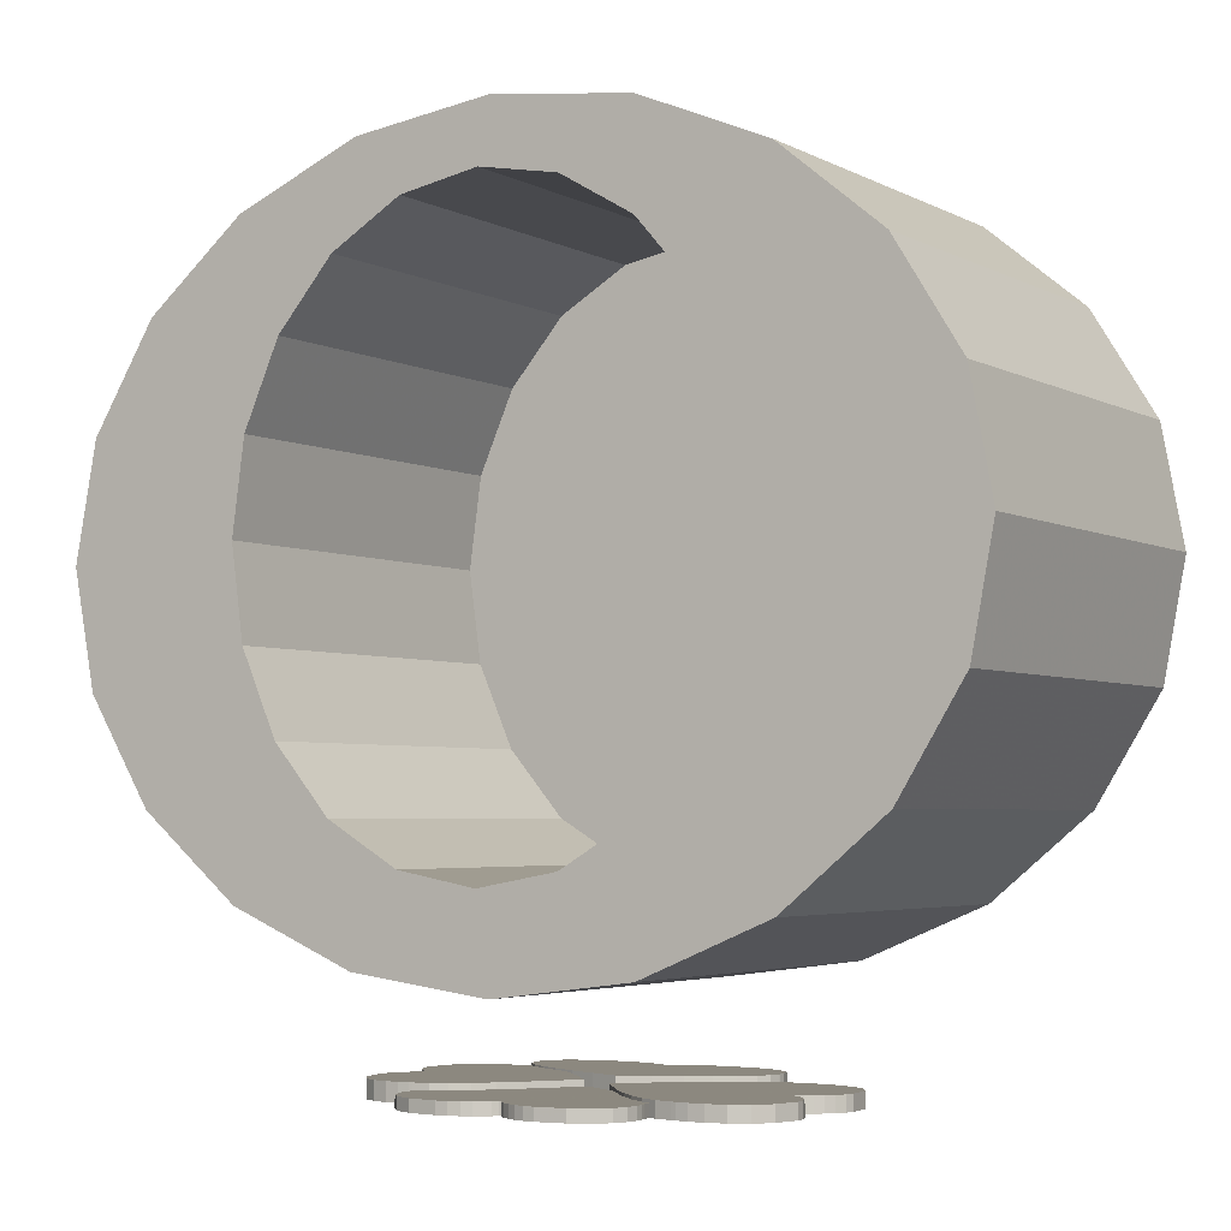
<metadata>
{"format":"obj","ext":"obj","renderer":"f3d","projection":"perspective","resolution":1024,"background":"white","views":[{"elev":-4.0,"azim":31.8,"up":"+Y"}]}
</metadata>
<code>
o obj_0
v -10.66 		-16.44 		19
v -23.52 		-17.37 		19
v -17.11 		-20.07 		19
v -10 		-21 		19
v -2.893 		-20.07 		19
v -23.8 		-1.24 		19
v -28.61 		9.168 		19
v -31.87 		3.871 		19
v -33 		-2 		19
v -31.87 		-7.871 		19
v -28.61 		-13.17 		19
v 3.519 		-17.37 		-1
v 3.519 		-17.37 		19
v 8.607 		-13.17 		19
v 8.607 		-13.17 		-1
v 11.87 		-7.871 		19
v 11.87 		-7.871 		-1
v 13 		-2 		19
v 13 		-2 		-1
v 11.87 		3.871 		19
v 11.87 		3.871 		-1
v 8.607 		9.168 		19
v 8.607 		9.168 		-1
v 3.519 		13.37 		19
v 3.519 		13.37 		-1
v 2.488 		-1.24 		0.498
v 2.488 		-1.24 		19
v 1.845 		-5.938 		0.498
v 1.845 		-5.938 		19
v 1.845 		3.458 		0.498
v 1.845 		3.458 		19
v -10 		-21 		-1
v -2.893 		-20.07 		-1
v -2.893 		16.07 		19
v -2.893 		16.07 		-1
v -10 		17 		19
v -10 		17 		-1
v -17.11 		16.07 		19
v -17.11 		16.07 		-1
v -23.52 		13.37 		19
v -23.52 		13.37 		-1
v -28.61 		9.168 		-1
v -31.87 		3.871 		-1
v -33 		-2 		-1
v -31.87 		-7.871 		-1
v -28.61 		-13.17 		-1
v -23.52 		-17.37 		-1
v -17.11 		-20.07 		-1
v -10.66 		-16.44 		0.498
v -14.72 		-15.7 		0.498
v -14.72 		-15.7 		19
v -18.38 		-13.54 		0.498
v -18.38 		-13.54 		19
v -21.29 		-10.18 		0.498
v -21.29 		-10.18 		19
v -23.16 		-5.938 		0.498
v -23.16 		-5.938 		19
v -23.8 		-1.24 		0.498
v -0.022 		-10.18 		0.498
v -0.022 		-10.18 		19
v -2.93 		-13.54 		0.498
v -2.93 		-13.54 		19
v -6.595 		-15.7 		0.498
v -6.595 		-15.7 		19
v -23.16 		3.458 		0.498
v -23.16 		3.458 		19
v -21.29 		7.696 		0.498
v -21.29 		7.696 		19
v -18.38 		11.06 		0.498
v -18.38 		11.06 		19
v -14.72 		13.22 		0.498
v -14.72 		13.22 		19
v -10.66 		13.96 		0.498
v -10.66 		13.96 		19
v -6.595 		13.22 		0.498
v -6.595 		13.22 		19
v -2.93 		11.06 		0.498
v -2.93 		11.06 		19
v -0.022 		7.696 		0.498
v -0.022 		7.696 		19
v -2.183 		-26 		4.311
v -2.797 		-26 		4.306
v -1.351 		-26 		4.419
v -0.46 		-26 		4.708
v -10.61 		-26 		17.07
v -10.79 		-26 		16.85
v -11.1 		-26 		17.07
v -10.92 		-26 		16.85
v -10.86 		-26 		16.69
v -10.86 		-26 		9.5
v -5.053 		-26 		14.73
v -5.019 		-26 		14.91
v -4.985 		-26 		15.38
v -5.053 		-26 		16.02
v -5.324 		-26 		16.71
v -5.899 		-26 		17.35
v -6.881 		-26 		17.82
v -8.37 		-26 		18
v -8.951 		-26 		17.94
v -9.479 		-26 		17.79
v -9.941 		-26 		17.57
v -10.32 		-26 		17.32
v 0.334 		-26 		5.261
v 0.873 		-26 		6.156
v 1 		-26 		7.474
v 0.88 		-26 		7.979
v 0.638 		-26 		8.43
v 0.317 		-26 		8.818
v 0.18 		-26 		10.42
v 0.433 		-26 		10.84
v 0.596 		-26 		11.32
v 0.63 		-26 		11.83
v 0.282 		-26 		13.12
v -0.041 		-26 		9.133
v -0.391 		-26 		9.367
v -0.691 		-26 		9.51
v -0.427 		-26 		9.799
v -0.701 		-26 		9.622
v -0.12 		-26 		10.07
v -0.403 		-26 		13.95
v -1.283 		-26 		14.4
v -2.215 		-26 		14.59
v -3.057 		-26 		14.6
v -3.666 		-26 		14.54
v -3.901 		-26 		14.49
v -10.32 		-26 		9.012
v -9.344 		-26 		10.27
v -0.899 		-26 		9.555
v -9.141 		-26 		7.878
v -11.39 		-26 		17.32
v -4.782 		-26 		14.31
v -11.77 		-26 		17.57
v -5.185 		-26 		14.12
v -12.23 		-26 		17.79
v -12.76 		-26 		17.94
v -13.35 		-26 		18
v -14.83 		-26 		17.82
v -15.82 		-26 		17.35
v -16.39 		-26 		16.71
v -16.66 		-26 		16.02
v -16.73 		-26 		15.38
v -16.7 		-26 		14.91
v -16.66 		-26 		14.73
v -12.38 		-26 		8.299
v -11.39 		-26 		9.406
v -11.92 		-26 		10.14
v -8.007 		-26 		6.855
v -6.921 		-26 		5.971
v -5.881 		-26 		5.25
v -16.62 		-26 		14.53
v -16.97 		-26 		14.6
v -9.491 		-26 		10.32
v -9.078 		-26 		10.59
v -17.17 		-26 		14.64
v -17.69 		-26 		14.69
v -17.7 		-26 		4.78
v -17.5 		-26 		4.799
v -16.73 		-25.69 		4.885
v -18.4 		-26 		14.67
v -16.73 		-26 		4.885
v -19.19 		-26 		14.48
v -19.93 		-26 		14.03
v -20.5 		-26 		13.23
v -17.04 		-25.69 		4.851
v -15.93 		-25.69 		5.203
v -15.93 		-26 		5.203
v -15.1 		-25.69 		5.728
v -20.77 		-26 		11.98
v -15.1 		-26 		5.728
v -20.73 		-26 		11.49
v -20.58 		-26 		11.04
v -20.36 		-26 		10.63
v -20.1 		-26 		10.3
v -19.83 		-26 		10.04
v -19.59 		-26 		9.872
v -14.23 		-26 		6.435
v -14.23 		-25.69 		6.433
v -13.32 		-26 		7.301
v -19.43 		-26 		9.81
v -19.6 		-26 		9.765
v -19.85 		-26 		9.623
v -20.15 		-26 		9.393
v -20.45 		-26 		9.085
v -20.71 		-26 		8.708
v -20.91 		-26 		8.271
v -21 		-26 		7.783
v -20.87 		-26 		6.515
v -20.39 		-26 		5.66
v -19.7 		-26 		5.138
v -18.94 		-26 		4.871
v -18.23 		-26 		4.778
v -7.163 		-25.69 		1.078
v -6.034 		-25.69 		1.403
v -5.336 		-25.69 		1.881
v -4.969 		-25.69 		2.417
v -4.832 		-25.69 		2.917
v -4.824 		-25.69 		3.286
v -4.843 		-25.69 		3.43
v -4.939 		-25.69 		3.972
v -20.5 		-25.08 		13.23
v -19.93 		-25.08 		14.03
v -19.19 		-25.08 		14.48
v -18.4 		-25.08 		14.67
v -19.59 		-25.08 		9.872
v -19.83 		-25.08 		10.04
v -20.1 		-25.08 		10.3
v -20.36 		-25.08 		10.63
v -20.58 		-25.08 		11.04
v -20.73 		-25.08 		11.49
v -20.77 		-25.08 		11.98
v -5.338 		-25.69 		4.541
v -20.91 		-25.08 		8.271
v -20.71 		-25.08 		8.708
v -20.45 		-25.08 		9.085
v -20.15 		-25.08 		9.393
v -19.85 		-25.08 		9.623
v -19.6 		-25.08 		9.765
v -19.43 		-25.08 		9.81
v -6.913 		-25.69 		5.76
v -8.026 		-25.69 		6.411
v -18.23 		-25.08 		4.778
v -18.94 		-25.08 		4.871
v -0.691 		-25.23 		9.51
v -19.7 		-25.08 		5.138
v -0.391 		-25.23 		9.367
v -20.39 		-25.08 		5.66
v -0.041 		-25.23 		9.133
v -20.87 		-25.08 		6.515
v -21 		-25.08 		7.783
v -6.007 		-25.69 		5.137
v -12.1 		-25.69 		1.669
v -11.75 		-25.69 		1.854
v -11.53 		-25.69 		2.018
v -3.901 		-25.23 		14.49
v -3.666 		-25.23 		14.54
v -3.057 		-25.23 		14.6
v -2.215 		-25.23 		14.59
v -1.283 		-25.23 		14.4
v -0.403 		-25.23 		13.95
v -11.44 		-25.69 		2.138
v -11.39 		-25.69 		2.013
v -0.12 		-25.23 		10.07
v -0.427 		-25.23 		9.799
v -11.21 		-25.69 		1.833
v -10.91 		-25.69 		1.623
v -0.701 		-25.23 		9.622
v -10.52 		-25.69 		1.409
v -0.899 		-25.23 		9.555
v -8.825 		-25.69 		1
v -4.782 		-25.23 		14.31
v -10.03 		-25.69 		1.216
v -9.461 		-25.69 		1.071
v -14.68 		-25.08 		13.44
v -15.45 		-25.08 		14.04
v -15.45 		-25.39 		14.04
v -14.68 		-25.39 		13.44
v -0.46 		-25.23 		4.708
v -1.351 		-25.23 		4.419
v -2.183 		-25.23 		4.311
v -2.797 		-25.23 		4.306
v -3.037 		-25.23 		4.322
v -3.941 		-25.23 		4.399
v -16.21 		-25.39 		14.44
v 0.334 		-25.23 		5.261
v -16.21 		-25.08 		14.44
v 0.873 		-25.23 		6.156
v 1 		-25.23 		7.474
v 0.88 		-25.23 		7.979
v -16.62 		-25.39 		14.53
v 0.638 		-25.23 		8.43
v -10.74 		-25.69 		7.8
v 0.317 		-25.23 		8.818
v -16.97 		-25.08 		14.6
v -9.312 		-25.69 		7.091
v 0.18 		-25.23 		10.42
v 0.433 		-25.23 		10.84
v 0.596 		-25.23 		11.32
v 0.63 		-25.23 		11.83
v 0.282 		-25.23 		13.12
v -17.17 		-25.08 		14.64
v -17.69 		-25.08 		14.69
v -7.163 		-25 		1.078
v -15.94 		-25.69 		1.423
v -14.32 		-25.69 		1.216
v -13.67 		-25.69 		1.237
v -13.07 		-25.69 		1.336
v -12.54 		-25.69 		1.488
v -6.034 		-25 		1.403
v -5.336 		-25 		1.881
v -4.969 		-25 		2.417
v -4.832 		-25 		2.917
v -4.824 		-25 		3.286
v -4.888 		-25.23 		4.717
v -12.33 		-25.69 		7.21
v -13.77 		-25.69 		6.637
v -4.843 		-25 		3.43
v -17.8 		-25.69 		3.426
v -17.79 		-25.69 		2.921
v -17.55 		-25.69 		2.361
v -16.98 		-25.69 		1.833
v -17.43 		-25.69 		4.463
v -17.66 		-25.69 		3.934
v -17.71 		-25.69 		3.793
v -4.939 		-25 		3.972
v -5.338 		-25 		4.541
v -5.881 		-25.23 		5.25
v -6.921 		-25.23 		5.971
v -6.007 		-25 		5.137
v -8.007 		-25.23 		6.855
v -8.026 		-25 		6.411
v -6.913 		-25 		5.76
v -11.53 		-25 		2.018
v -11.75 		-25 		1.854
v -12.1 		-25 		1.669
v -11.39 		-25 		2.013
v -11.44 		-25 		2.138
v -8.825 		-25 		1
v -9.461 		-25 		1.071
v -10.03 		-25 		1.216
v -10.52 		-25 		1.409
v -10.91 		-25 		1.623
v -11.21 		-25 		1.833
v -10.74 		-25 		7.8
v -9.312 		-25 		7.091
v -16.08 		-25 		5.533
v -15.03 		-25 		6.079
v -13.77 		-25 		6.637
v -12.33 		-25 		7.21
v -12.54 		-25 		1.488
v -13.07 		-25 		1.336
v -13.67 		-25 		1.237
v -14.32 		-25 		1.216
v -15.94 		-25 		1.423
v -16.98 		-25 		1.833
v -17.55 		-25 		2.361
v -17.79 		-25 		2.921
v -17.8 		-25 		3.426
v -17.71 		-25 		3.793
v -17.66 		-25 		3.934
v -17.43 		-25 		4.463
v -16.89 		-25 		4.996
v -10.79 		-25.39 		16.85
v -10.61 		-25.39 		17.07
v -11.1 		-25.39 		17.07
v -10.92 		-25.39 		16.85
v -10.86 		-25.39 		16.69
v -10.86 		-25.39 		9.5
v -7.468 		-25.23 		12.41
v -6.56 		-25.23 		13.25
v -5.667 		-25.23 		13.89
v -13.32 		-25.08 		7.301
v -9.141 		-25.23 		7.878
v -10.32 		-25.23 		9.012
v -9.344 		-25.23 		10.27
v -8.394 		-25.23 		11.41
v -6.881 		-25.39 		17.82
v -5.899 		-25.39 		17.35
v -5.324 		-25.39 		16.71
v -5.053 		-25.39 		16.02
v -4.985 		-25.39 		15.38
v -5.019 		-25.39 		14.91
v -5.053 		-25.39 		14.73
v -10.32 		-25.39 		17.32
v -9.941 		-25.39 		17.57
v -9.479 		-25.39 		17.79
v -8.951 		-25.39 		17.94
v -8.37 		-25.39 		18
v -5.185 		-25.39 		14.12
v -5.667 		-25.39 		13.89
v -14.23 		-25.08 		6.435
v -14.23 		-25.08 		6.433
v -15.03 		-25.08 		6.079
v -6.56 		-25.39 		13.25
v -16.08 		-25.08 		5.533
v -7.468 		-25.39 		12.41
v -8.394 		-25.39 		11.41
v -9.491 		-25.39 		10.32
v -9.078 		-25.39 		10.59
v -16.89 		-25.08 		4.996
v -17.5 		-25.08 		4.799
v -17.7 		-25.08 		4.78
v -17.04 		-25.08 		4.851
v -13.89 		-25.08 		12.64
v -13.08 		-25.08 		11.69
v -12.25 		-25.08 		10.61
v -11.39 		-25.08 		9.406
v -12.38 		-25.08 		8.299
v -12.23 		-25.39 		17.79
v -11.77 		-25.39 		17.57
v -11.39 		-25.39 		17.32
v -15.82 		-25.39 		17.35
v -14.83 		-25.39 		17.82
v -13.35 		-25.39 		18
v -12.76 		-25.39 		17.94
v -16.66 		-25.39 		14.73
v -16.7 		-25.39 		14.91
v -16.73 		-25.39 		15.38
v -16.66 		-25.39 		16.02
v -16.39 		-25.39 		16.71
v -11.92 		-25.39 		10.14
v -12.25 		-25.39 		10.61
v -13.08 		-25.39 		11.69
v -13.89 		-25.39 		12.64
v -4.888 		-26 		4.717
v -3.941 		-26 		4.399
v -3.037 		-26 		4.322
g group_0_15277357
f 258 83 81
f 84 83 258
f 361 92 91
f 93 92 361
f 356 98 97
f 268 106 105
f 107 106 268
f 276 110 109
f 111 110 276
f 242 109 119
f 121 237 122
f 237 123 122
f 123 235 124
f 235 125 124
f 87 344 130
f 307 148 147
f 103 84 257
f 380 157 156
f 162 163 161
f 163 168 161
f 159 161 168
f 157 164 160
f 380 164 157
f 158 160 164
f 165 166 160
f 158 165 160
f 167 169 166
f 167 166 165
f 171 172 155
f 172 173 155
f 173 174 155
f 174 175 155
f 154 155 179
f 167 177 169
f 176 169 177
f 176 370 178
f 181 190 180
f 182 190 181
f 183 190 182
f 189 190 186
f 188 189 187
f 186 187 189
f 184 185 190
f 191 179 190
f 156 179 191
f 194 195 193
f 195 196 193
f 196 197 193
f 192 193 197
f 192 197 198
f 192 198 199
f 199 211 192
f 201 202 200
f 203 210 202
f 206 203 205
f 207 203 206
f 208 203 207
f 209 203 208
f 210 203 209
f 200 202 210
f 204 205 203
f 211 230 192
f 214 379 213
f 215 379 214
f 216 379 215
f 218 379 217
f 204 203 218
f 220 249 219
f 248 223 225
f 248 225 227
f 219 249 230
f 229 224 228
f 226 228 224
f 224 229 222
f 212 221 229
f 222 229 221
f 155 203 159
f 233 167 232
f 203 202 161
f 203 161 159
f 202 201 162
f 202 162 161
f 201 200 163
f 201 163 162
f 244 220 241
f 245 220 244
f 247 220 245
f 238 239 278
f 237 238 278
f 279 278 239
f 278 277 237
f 277 276 237
f 276 275 237
f 236 237 248
f 235 236 248
f 234 235 248
f 168 163 200
f 200 210 168
f 210 209 170
f 210 170 168
f 192 230 249
f 249 220 252
f 234 248 250
f 251 252 220
f 253 254 255
f 253 255 256
f 227 272 248
f 248 257 258
f 248 258 259
f 248 259 260
f 248 260 261
f 248 261 262
f 264 103 257
f 251 220 247
f 254 265 263
f 254 263 255
f 103 264 104
f 266 104 264
f 267 105 104
f 267 104 266
f 274 240 220
f 105 267 268
f 269 395 263
f 270 107 268
f 150 143 269
f 395 269 143
f 107 270 108
f 272 108 270
f 114 108 272
f 227 114 272
f 271 240 274
f 263 265 269
f 273 269 265
f 275 109 242
f 294 240 271
f 241 220 240
f 109 275 276
f 150 269 151
f 277 111 276
f 111 277 112
f 278 112 277
f 273 151 269
f 279 113 112
f 279 112 278
f 273 280 154
f 273 154 151
f 295 240 294
f 155 154 281
f 280 281 154
f 281 203 155
f 115 114 225
f 227 225 114
f 116 115 223
f 225 223 115
f 285 286 167
f 286 287 167
f 287 231 167
f 231 232 167
f 285 167 284
f 223 248 116
f 288 193 192
f 288 192 282
f 289 194 193
f 289 193 288
f 290 195 194
f 290 194 289
f 118 246 117
f 243 117 246
f 291 196 195
f 291 195 290
f 117 243 119
f 242 119 243
f 292 197 196
f 292 196 291
f 295 177 240
f 233 240 167
f 239 120 113
f 239 113 279
f 165 284 167
f 121 120 238
f 239 238 120
f 167 240 177
f 238 237 121
f 296 198 197
f 296 197 292
f 123 237 236
f 306 248 293
f 299 300 298
f 297 298 300
f 301 302 283
f 302 303 283
f 303 297 283
f 300 283 297
f 236 235 123
f 284 165 283
f 125 235 234
f 304 199 198
f 304 198 296
f 131 125 234
f 164 283 158
f 301 283 164
f 248 246 128
f 118 128 246
f 158 283 165
f 128 116 248
f 234 250 131
f 266 248 267
f 268 267 248
f 270 268 248
f 272 270 248
f 264 248 266
f 257 248 264
f 304 305 199
f 211 199 305
f 275 242 237
f 242 243 237
f 243 246 237
f 246 248 237
f 260 82 261
f 148 307 149
f 306 149 307
f 259 81 82
f 259 82 260
f 81 259 258
f 293 149 306
f 257 84 258
f 230 211 308
f 305 308 211
f 129 309 147
f 308 305 296
f 296 292 308
f 304 296 305
f 292 291 308
f 291 290 308
f 290 289 308
f 289 288 308
f 288 282 308
f 282 317 308
f 311 308 317
f 307 147 309
f 313 314 326
f 314 329 326
f 230 311 219
f 308 311 230
f 315 316 310
f 310 311 317
f 317 318 310
f 318 319 310
f 319 320 310
f 320 321 310
f 321 322 310
f 315 310 322
f 220 311 310
f 219 311 220
f 310 316 324
f 323 324 316
f 313 232 231
f 313 231 314
f 312 233 232
f 312 232 313
f 233 312 316
f 327 316 326
f 328 316 327
f 323 316 328
f 316 312 326
f 329 330 326
f 312 313 326
f 330 331 326
f 331 332 326
f 325 326 332
f 325 332 333
f 334 337 333
f 322 244 241
f 335 336 334
f 336 337 334
f 338 333 337
f 339 333 338
f 340 333 339
f 341 333 340
f 325 333 341
f 322 241 315
f 321 245 244
f 321 244 322
f 320 247 245
f 320 245 321
f 344 345 256
f 319 251 247
f 319 247 320
f 343 373 342
f 318 252 251
f 318 251 319
f 317 249 252
f 317 252 318
f 342 373 346
f 317 282 249
f 192 249 282
f 343 342 86
f 343 86 85
f 344 87 345
f 87 88 345
f 324 274 310
f 220 310 274
f 88 89 346
f 88 346 345
f 324 323 271
f 324 271 274
f 342 346 89
f 89 86 342
f 294 271 328
f 323 328 271
f 316 315 241
f 316 241 240
f 152 90 347
f 233 316 240
f 306 307 248
f 248 355 348
f 248 348 349
f 248 349 350
f 248 350 250
f 307 309 248
f 262 293 248
f 309 352 248
f 353 354 352
f 355 248 354
f 352 354 248
f 358 95 94
f 358 94 359
f 357 358 356
f 358 359 356
f 359 360 356
f 366 367 373
f 369 373 367
f 95 358 96
f 357 96 358
f 97 96 356
f 357 356 96
f 360 361 367
f 361 362 367
f 362 368 367
f 368 369 367
f 356 360 367
f 356 367 98
f 99 98 366
f 367 366 98
f 91 362 361
f 366 365 100
f 366 100 99
f 360 93 361
f 101 100 364
f 365 364 100
f 93 360 94
f 359 94 360
f 364 363 102
f 364 102 101
f 372 218 371
f 85 102 343
f 363 343 102
f 351 178 370
f 365 366 373
f 133 362 91
f 327 295 328
f 363 364 373
f 343 363 373
f 364 365 373
f 294 328 295
f 362 133 368
f 370 371 218
f 374 218 372
f 370 176 177
f 370 177 371
f 350 369 368
f 350 368 250
f 133 131 368
f 372 371 326
f 327 326 371
f 327 371 295
f 250 368 131
f 295 371 177
f 375 346 373
f 350 349 373
f 350 373 369
f 326 325 374
f 326 374 372
f 349 348 375
f 349 375 373
f 333 283 334
f 348 355 376
f 348 376 375
f 332 284 283
f 332 283 333
f 331 285 284
f 331 284 332
f 330 286 285
f 330 285 331
f 376 346 375
f 378 346 376
f 347 400 377
f 329 287 286
f 329 286 330
f 377 152 347
f 329 314 287
f 231 287 314
f 153 152 377
f 377 346 378
f 212 213 379
f 382 212 379
f 380 212 382
f 381 212 380
f 221 212 381
f 374 379 218
f 378 153 377
f 381 156 221
f 376 355 378
f 354 378 355
f 156 381 380
f 382 164 380
f 354 127 378
f 341 379 374
f 341 374 325
f 153 378 127
f 354 353 127
f 126 127 353
f 126 353 129
f 352 129 353
f 309 129 352
f 379 341 382
f 340 382 341
f 382 340 301
f 384 385 218
f 351 218 387
f 387 218 385
f 386 387 385
f 383 384 218
f 253 383 218
f 164 382 301
f 339 302 301
f 339 301 340
f 280 273 218
f 265 254 218
f 254 253 218
f 281 280 218
f 338 303 302
f 338 302 339
f 337 297 303
f 337 303 338
f 217 379 216
f 203 281 218
f 297 337 336
f 297 336 298
f 351 370 218
f 273 265 218
f 336 335 299
f 336 299 298
f 334 300 299
f 334 299 335
f 388 389 256
f 256 255 393
f 389 390 256
f 390 344 256
f 346 256 345
f 283 300 334
f 393 394 256
f 394 388 256
f 377 401 346
f 396 397 263
f 399 255 398
f 391 255 399
f 397 398 263
f 344 390 130
f 132 130 389
f 390 389 130
f 389 388 134
f 389 134 132
f 394 135 388
f 134 388 135
f 136 135 393
f 394 393 135
f 393 392 137
f 393 137 136
f 138 137 391
f 392 391 137
f 139 138 391
f 399 139 391
f 139 399 140
f 398 140 399
f 397 141 140
f 397 140 398
f 141 397 142
f 396 142 397
f 396 395 143
f 396 143 142
f 144 178 351
f 387 144 351
f 144 387 145
f 386 145 387
f 401 377 400
f 402 346 401
f 146 400 90
f 347 90 400
f 400 145 386
f 385 401 400
f 400 386 385
f 146 145 400
f 403 346 402
f 384 402 401
f 384 401 385
f 391 392 255
f 256 346 403
f 383 403 402
f 383 402 384
f 392 393 255
f 253 256 403
f 253 403 383
f 395 396 263
f 263 398 255
f 209 208 171
f 209 171 170
f 208 207 172
f 208 172 171
f 207 206 173
f 207 173 172
f 205 174 173
f 205 173 206
f 204 175 174
f 204 174 205
f 179 175 204
f 181 180 216
f 217 216 180
f 216 215 182
f 216 182 181
f 215 214 183
f 215 183 182
f 214 213 184
f 214 184 183
f 213 212 185
f 213 185 184
f 186 185 212
f 218 217 180
f 218 180 179
f 218 179 204
f 229 186 212
f 228 187 186
f 228 186 229
f 226 188 187
f 226 187 228
f 224 189 188
f 224 188 226
f 222 190 189
f 222 189 224
f 221 191 190
f 221 190 222
f 221 156 191
f 107 108 84
f 83 84 108
f 115 116 83
f 114 115 83
f 108 114 83
f 89 133 86
f 86 133 85
f 130 146 87
f 88 146 89
f 152 89 90
f 98 93 97
f 96 97 95
f 95 97 94
f 94 97 93
f 91 92 98
f 93 98 92
f 101 133 100
f 102 133 101
f 85 133 102
f 152 153 89
f 99 100 133
f 104 105 103
f 107 84 106
f 106 84 105
f 113 120 112
f 112 122 111
f 110 122 109
f 111 122 110
f 405 406 128
f 406 82 128
f 82 81 128
f 125 128 124
f 123 124 128
f 118 122 128
f 117 122 118
f 119 122 117
f 109 122 119
f 121 112 120
f 122 112 121
f 123 128 122
f 81 83 128
f 125 131 128
f 404 405 128
f 91 98 133
f 133 128 131
f 103 105 84
f 116 128 83
f 147 148 128
f 148 149 128
f 404 128 149
f 133 89 153
f 98 99 133
f 153 127 128
f 133 153 128
f 129 128 127
f 147 128 129
f 126 129 127
f 138 139 137
f 139 140 137
f 140 141 137
f 132 146 130
f 141 142 136
f 136 137 141
f 142 143 136
f 143 150 136
f 150 146 136
f 134 146 132
f 90 89 146
f 134 135 146
f 88 87 146
f 179 144 146
f 145 146 144
f 179 180 190
f 135 136 146
f 179 146 150
f 150 151 179
f 151 154 179
f 170 171 155
f 168 170 155
f 168 155 159
f 175 179 155
f 184 190 183
f 178 179 176
f 144 179 178
f 176 179 169
f 185 186 190
f 157 179 156
f 160 179 157
f 166 179 160
f 169 179 166
f 149 293 404
f 293 262 404
f 405 404 262
f 405 262 406
f 261 406 262
f 82 406 261
g group_0_16089887
f 1 51 3
f 1 3 4
f 5 64 4
f 8 9 6
f 6 9 57
f 10 57 9
f 11 57 10
f 2 55 11
f 13 12 14
f 15 14 12
f 14 17 16
f 15 17 14
f 18 16 19
f 17 19 16
f 19 21 20
f 19 20 18
f 21 22 20
f 21 23 22
f 22 25 24
f 23 25 22
f 34 24 35
f 25 35 24
f 28 29 27
f 28 27 26
f 30 31 79
f 31 30 27
f 26 27 30
f 73 71 75
f 4 32 33
f 4 33 5
f 13 5 33
f 13 33 12
f 34 37 36
f 35 37 34
f 38 36 39
f 37 39 36
f 40 38 39
f 39 41 40
f 7 40 41
f 7 41 42
f 42 43 8
f 42 8 7
f 43 44 9
f 43 9 8
f 9 44 45
f 9 45 10
f 45 46 11
f 45 11 10
f 47 2 46
f 46 2 11
f 48 3 2
f 48 2 47
f 32 4 3
f 32 3 48
f 49 50 51
f 49 51 1
f 51 50 52
f 51 52 53
f 54 55 53
f 54 53 52
f 56 57 55
f 56 55 54
f 57 56 58
f 57 58 6
f 58 66 6
f 29 28 60
f 59 60 28
f 61 62 60
f 61 60 59
f 63 64 62
f 63 62 61
f 64 63 49
f 64 49 1
f 65 66 58
f 67 68 66
f 67 66 65
f 69 70 68
f 69 68 67
f 71 72 70
f 71 70 69
f 73 74 72
f 73 72 71
f 75 76 74
f 75 74 73
f 77 78 76
f 77 76 75
f 79 80 78
f 79 78 77
f 31 80 79
f 26 58 56
f 54 28 56
f 52 61 54
f 50 61 52
f 49 63 50
f 61 50 63
f 59 54 61
f 28 54 59
f 26 56 28
f 30 79 67
f 67 65 30
f 26 30 65
f 58 26 65
f 79 77 67
f 77 75 71
f 71 69 77
f 69 67 77
f 19 17 21
f 23 21 17
f 17 15 23
f 25 23 15
f 15 12 25
f 35 25 12
f 12 33 35
f 33 32 37
f 37 32 39
f 46 41 47
f 48 47 41
f 41 39 48
f 37 35 33
f 32 48 39
f 45 42 46
f 44 43 45
f 42 45 43
f 41 46 42
f 14 16 29
f 64 5 62
f 27 20 31
f 34 78 24
f 80 24 78
f 24 80 22
f 27 29 16
f 16 18 27
f 20 27 18
f 22 31 20
f 13 62 5
f 2 3 53
f 51 53 3
f 55 2 53
f 57 11 55
f 6 66 8
f 14 29 60
f 14 60 13
f 13 60 62
f 1 4 64
f 7 8 66
f 68 7 66
f 38 40 70
f 72 38 70
f 74 36 72
f 68 70 40
f 7 68 40
f 31 22 80
f 38 72 36
f 36 74 76
f 78 34 76
f 36 76 34

</code>
